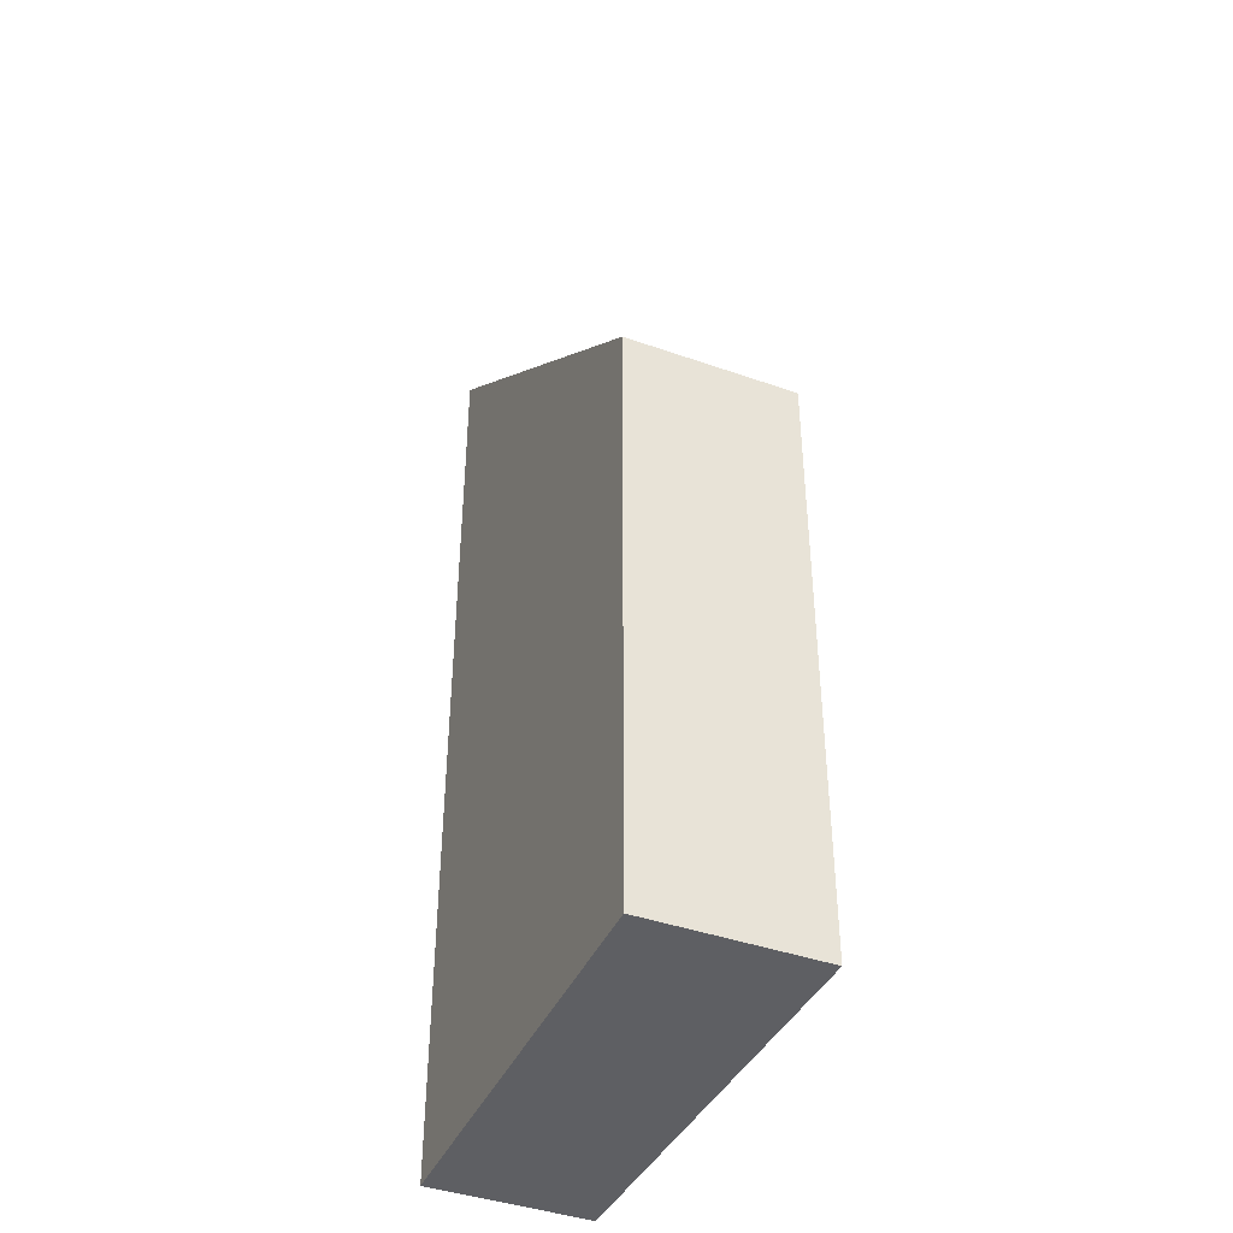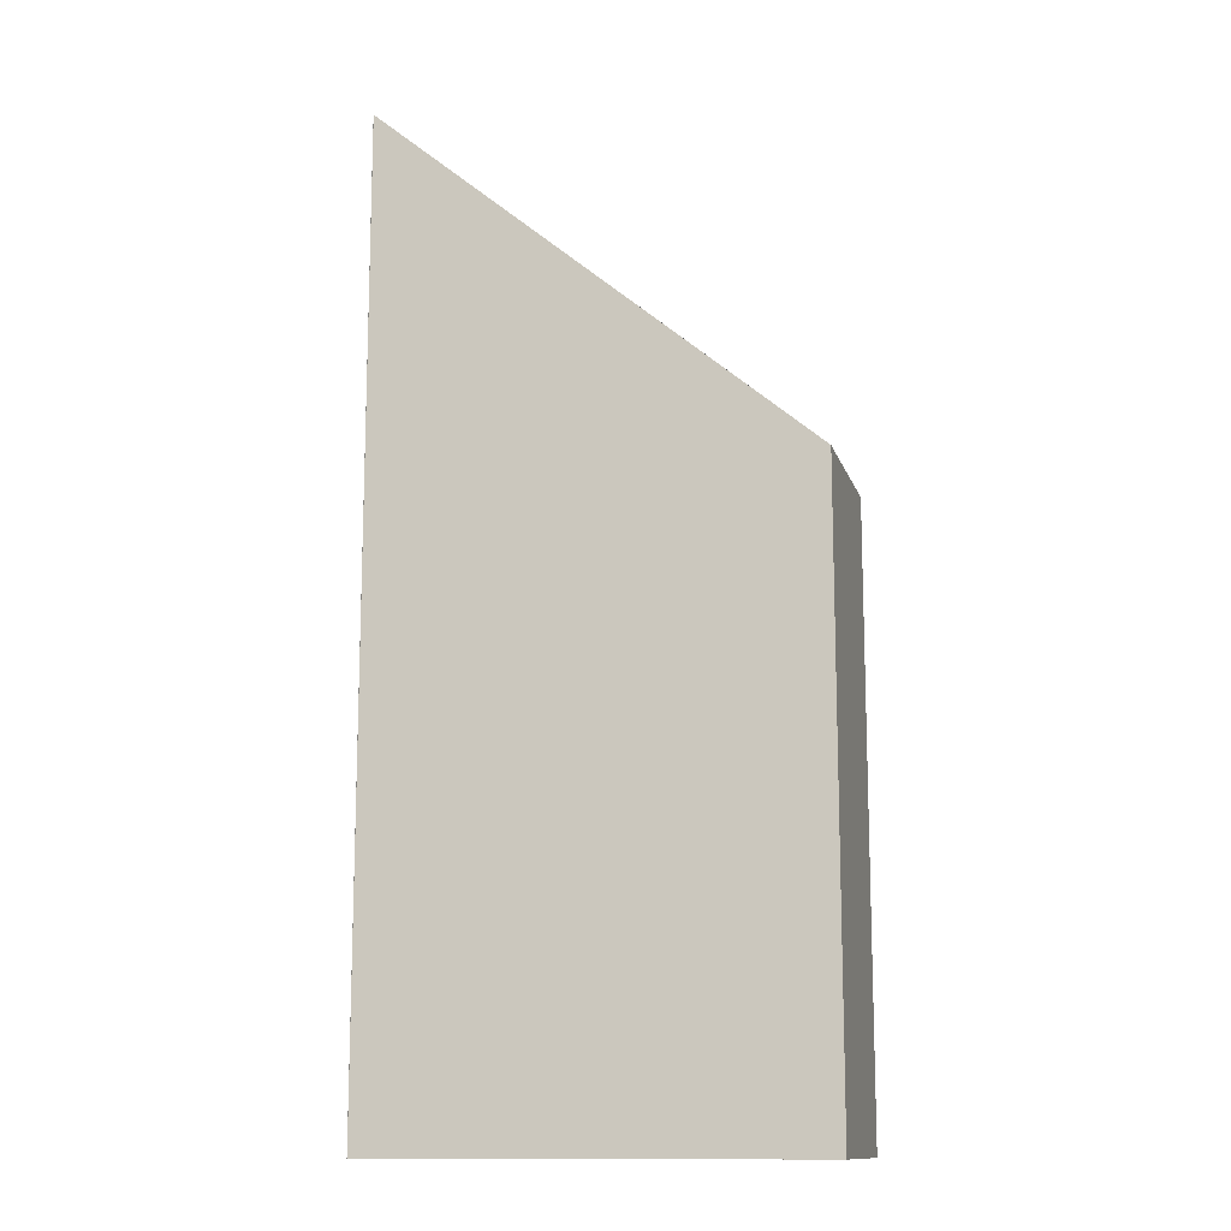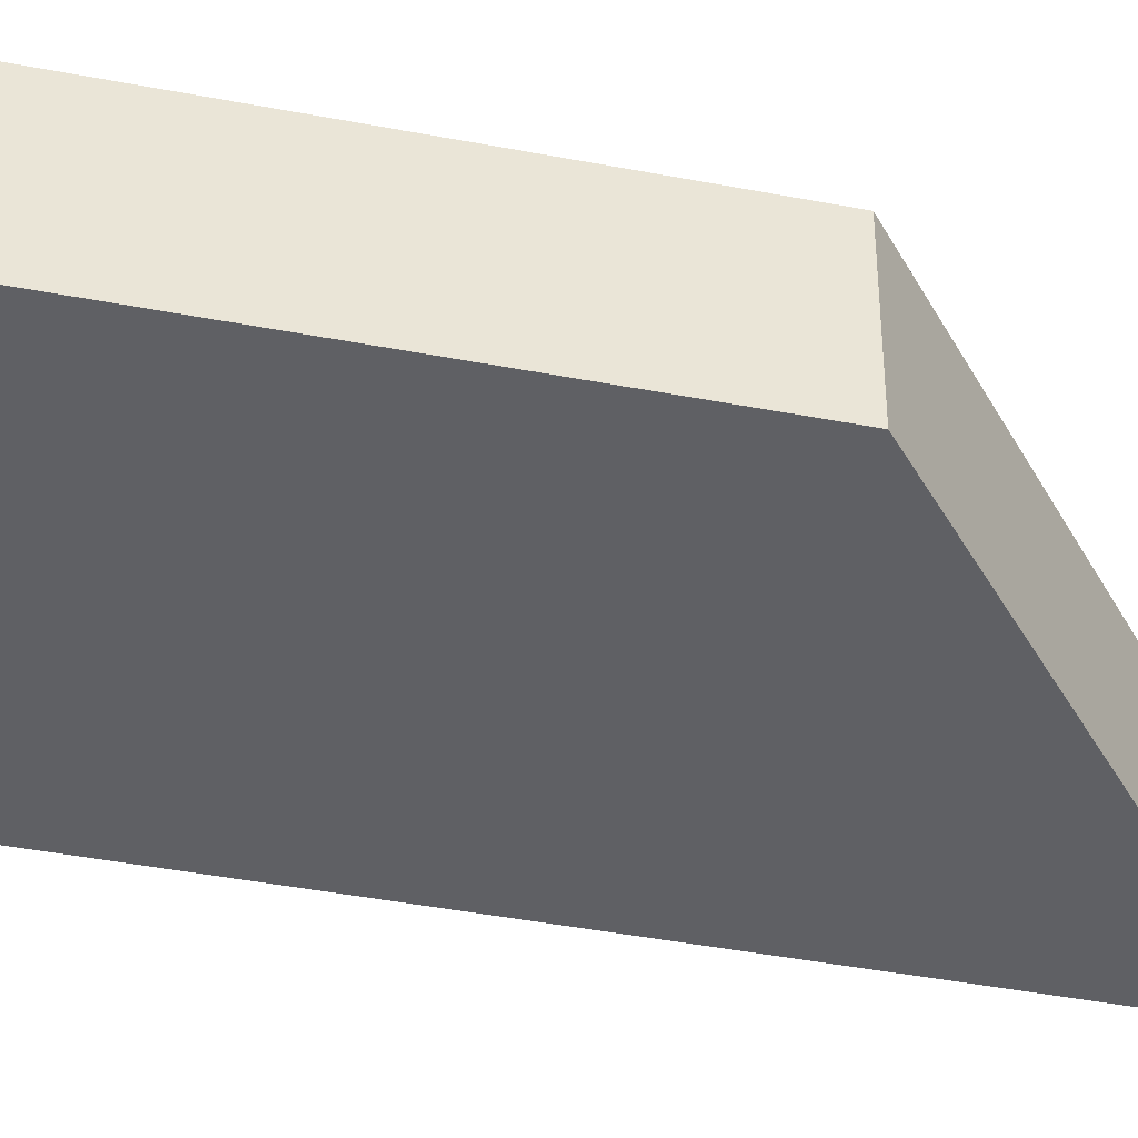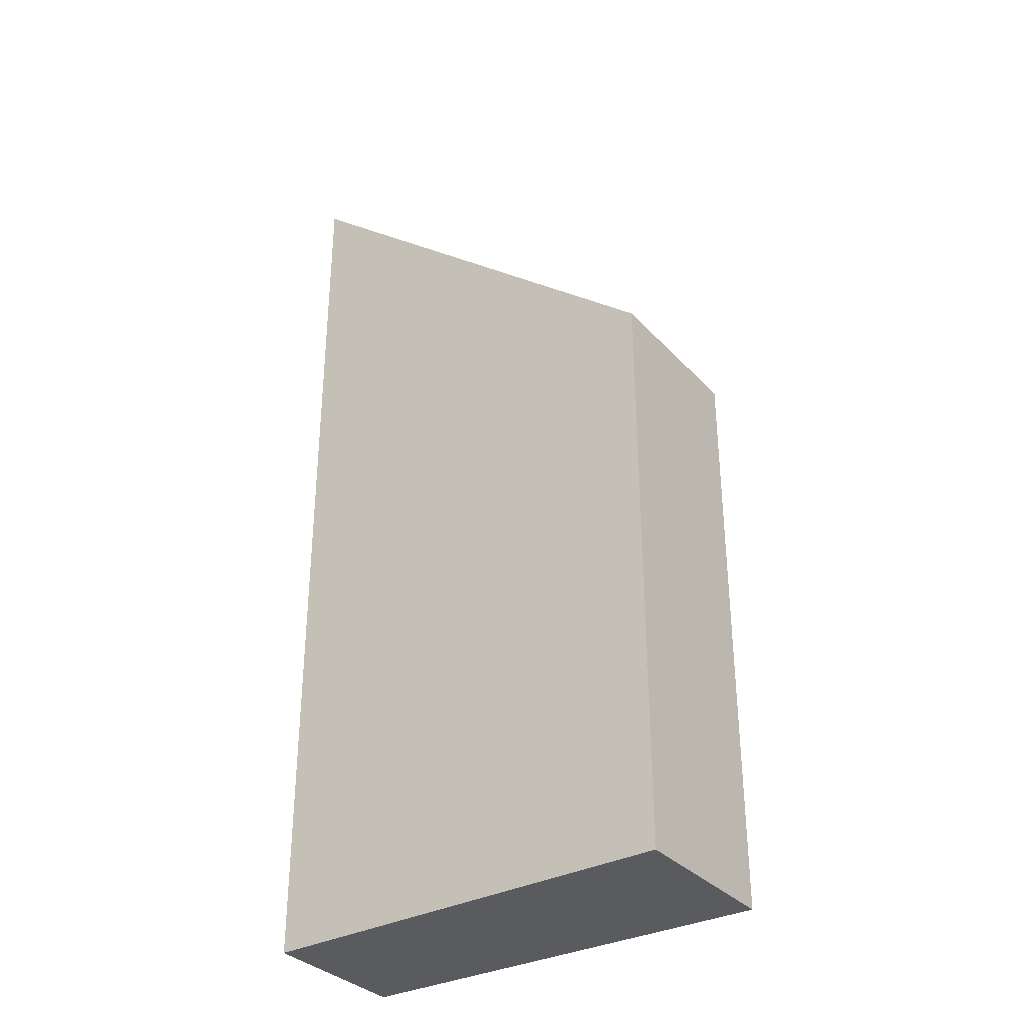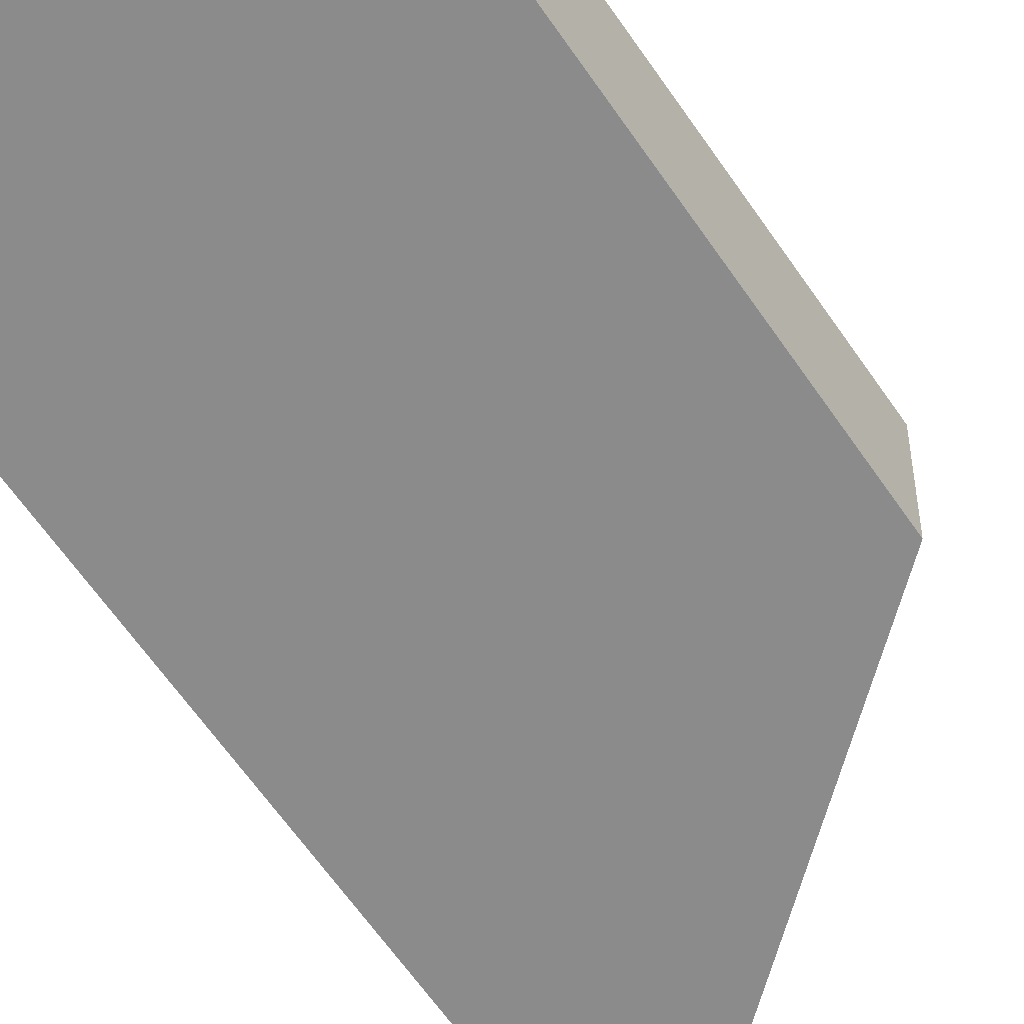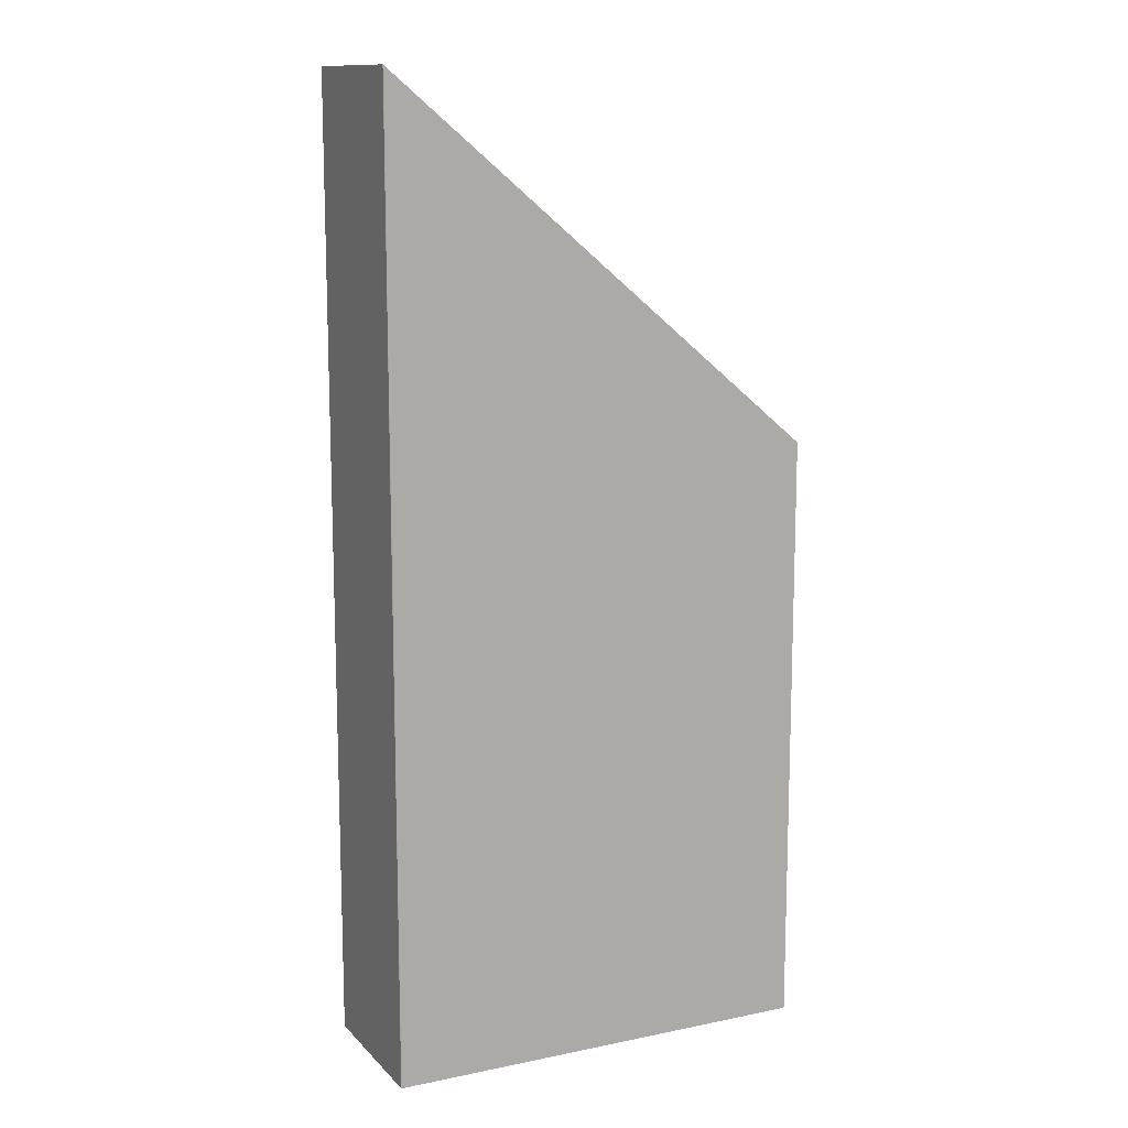
<metadata>
{"format":"obj","ext":"obj","renderer":"f3d","projection":"perspective","resolution":1024,"background":"white","views":[{"elev":-41.6,"azim":70.5,"up":"+Y"},{"elev":-12.9,"azim":18.2,"up":"+Y"},{"elev":-48.3,"azim":78.2,"up":"+Z"},{"elev":-33.5,"azim":39.1,"up":"+Y"},{"elev":-67.5,"azim":35.3,"up":"+Z"},{"elev":12.4,"azim":-22.2,"up":"+Y"}]}
</metadata>
<code>
v -0.4649 -0.1498 -3.636
v -0.4649 -0.02309 -3.636
v -0.465 -0.02307 -3.636
v -0.465 -0.1498 -3.636
v -0.465 -0.02307 -3.636
v -0.4664 -0.02297 -3.657
v -0.4664 -0.1498 -3.657
v -0.465 -0.1498 -3.636
v -0.4664 -0.02297 -3.657
v -0.4098 -0.07063 -3.662
v -0.4098 -0.1498 -3.662
v -0.4664 -0.1498 -3.657
v -0.4649 -0.1498 -3.636
v -0.465 -0.1498 -3.636
v -0.4664 -0.1498 -3.657
v -0.4098 -0.1498 -3.662
v -0.4084 -0.1498 -3.639
v -0.4649 -0.02309 -3.636
v -0.4649 -0.1498 -3.636
v -0.4084 -0.1498 -3.639
v -0.4084 -0.07063 -3.639
v -0.4084 -0.07063 -3.639
v -0.4098 -0.07063 -3.662
v -0.4664 -0.02297 -3.657
v -0.465 -0.02307 -3.636
v -0.4649 -0.02309 -3.636
v -0.4098 -0.07063 -3.662
v -0.4084 -0.07063 -3.639
v -0.4084 -0.1498 -3.639
v -0.4098 -0.1498 -3.662
f 1 2 3
f 1 3 4
f 5 6 7
f 5 7 8
f 9 10 11
f 9 11 12
f 13 14 15
f 13 15 16
f 13 16 17
f 18 19 20
f 18 20 21
f 22 23 24
f 22 24 25
f 22 25 26
f 27 28 29
f 27 29 30

</code>
